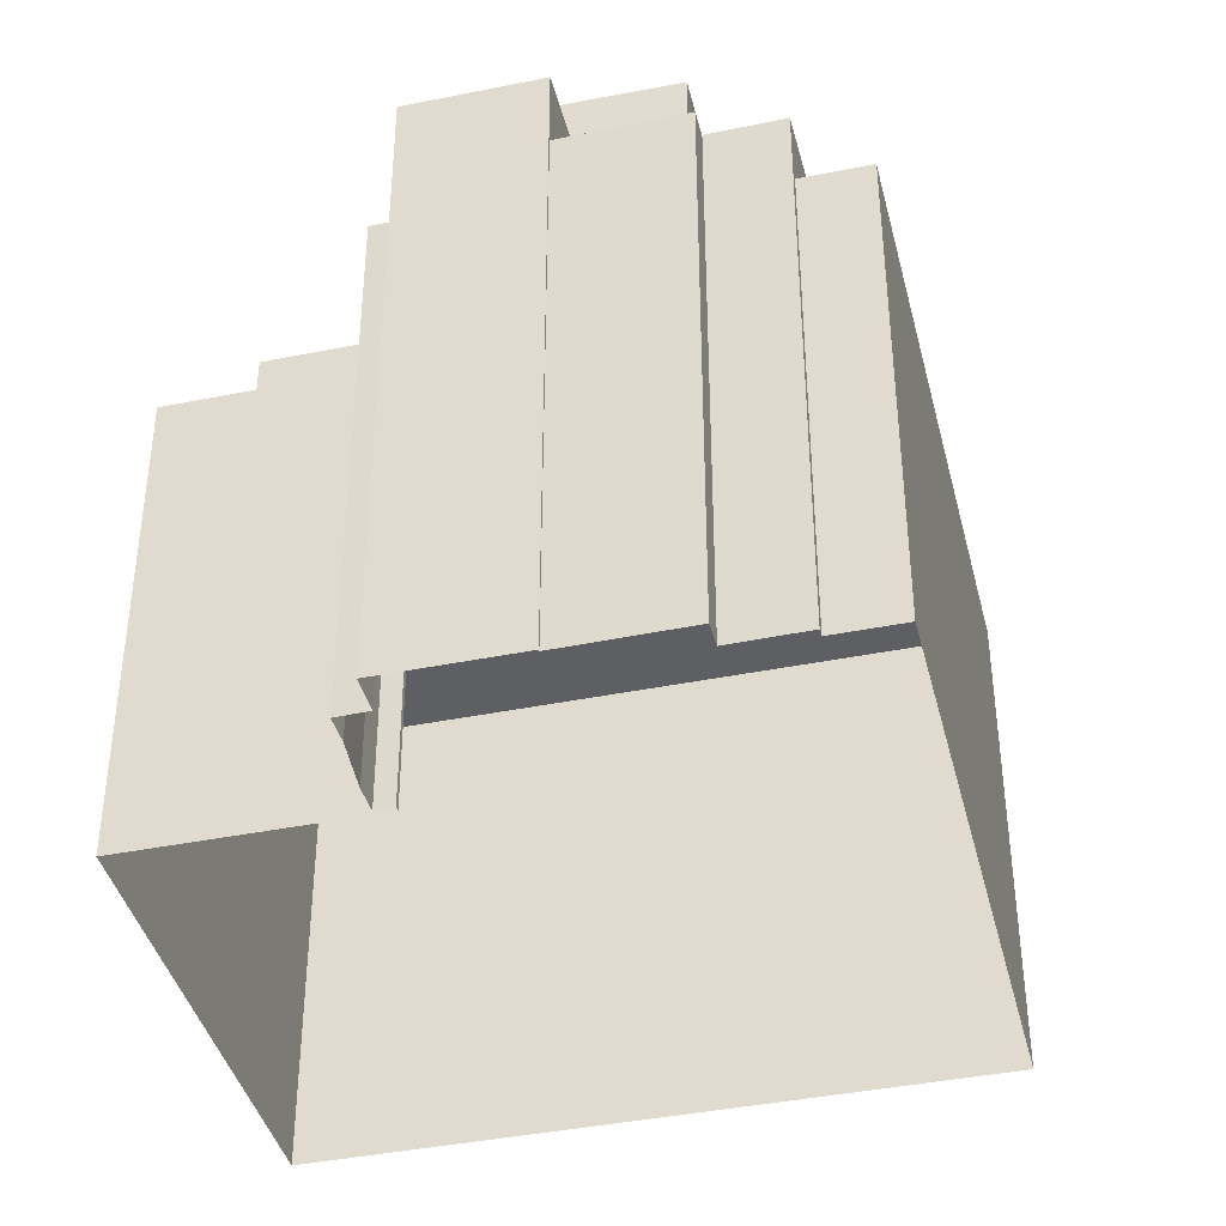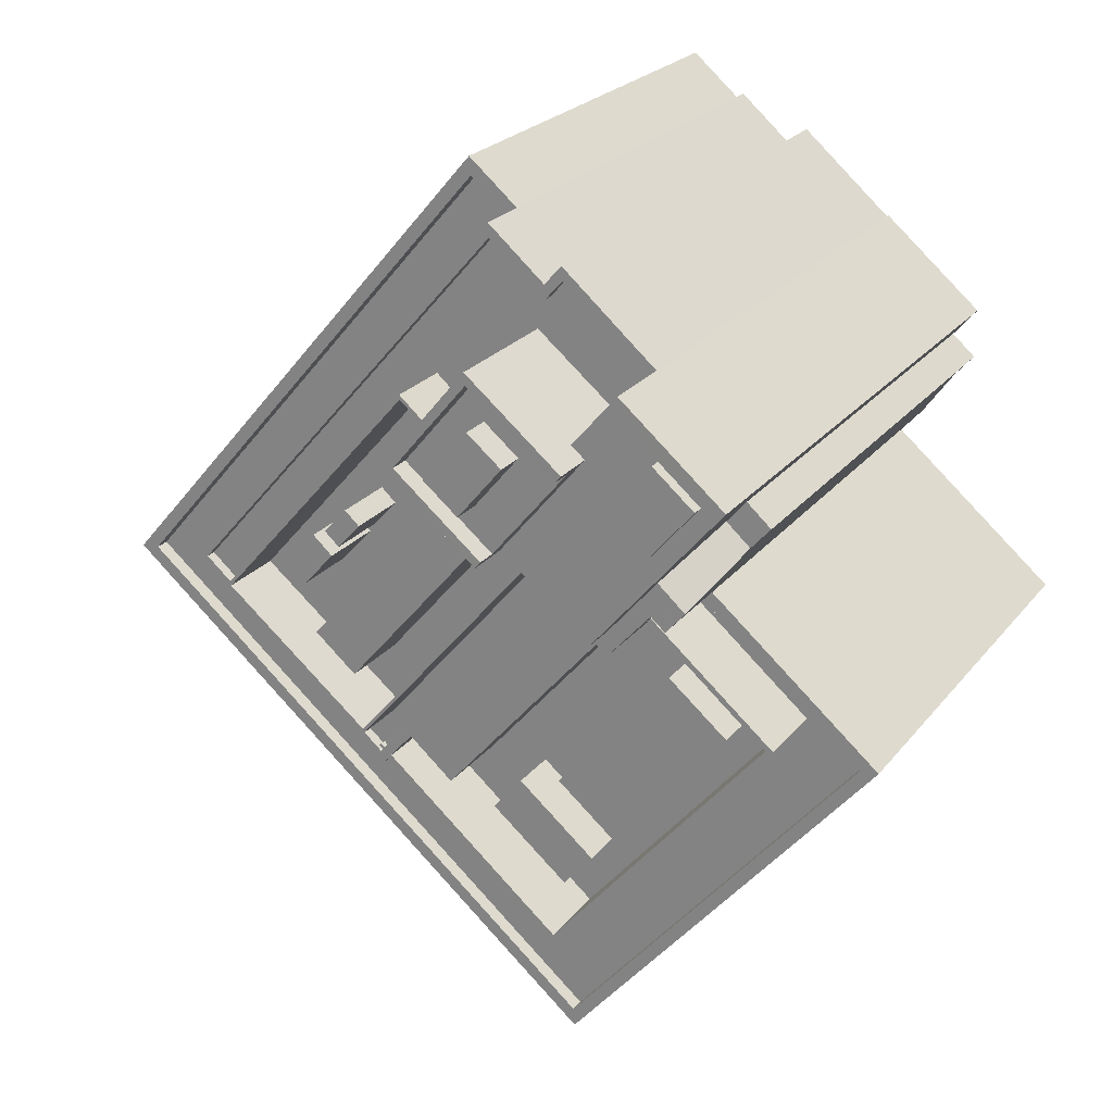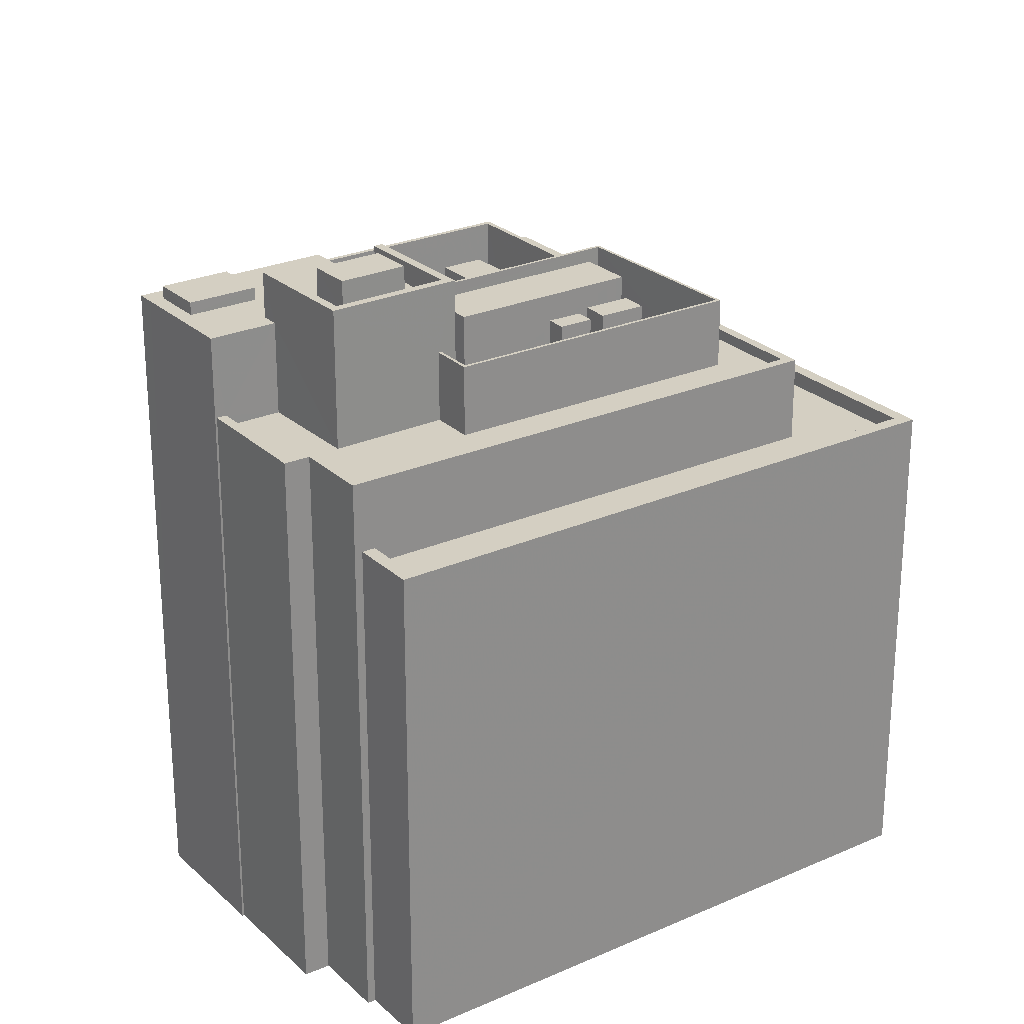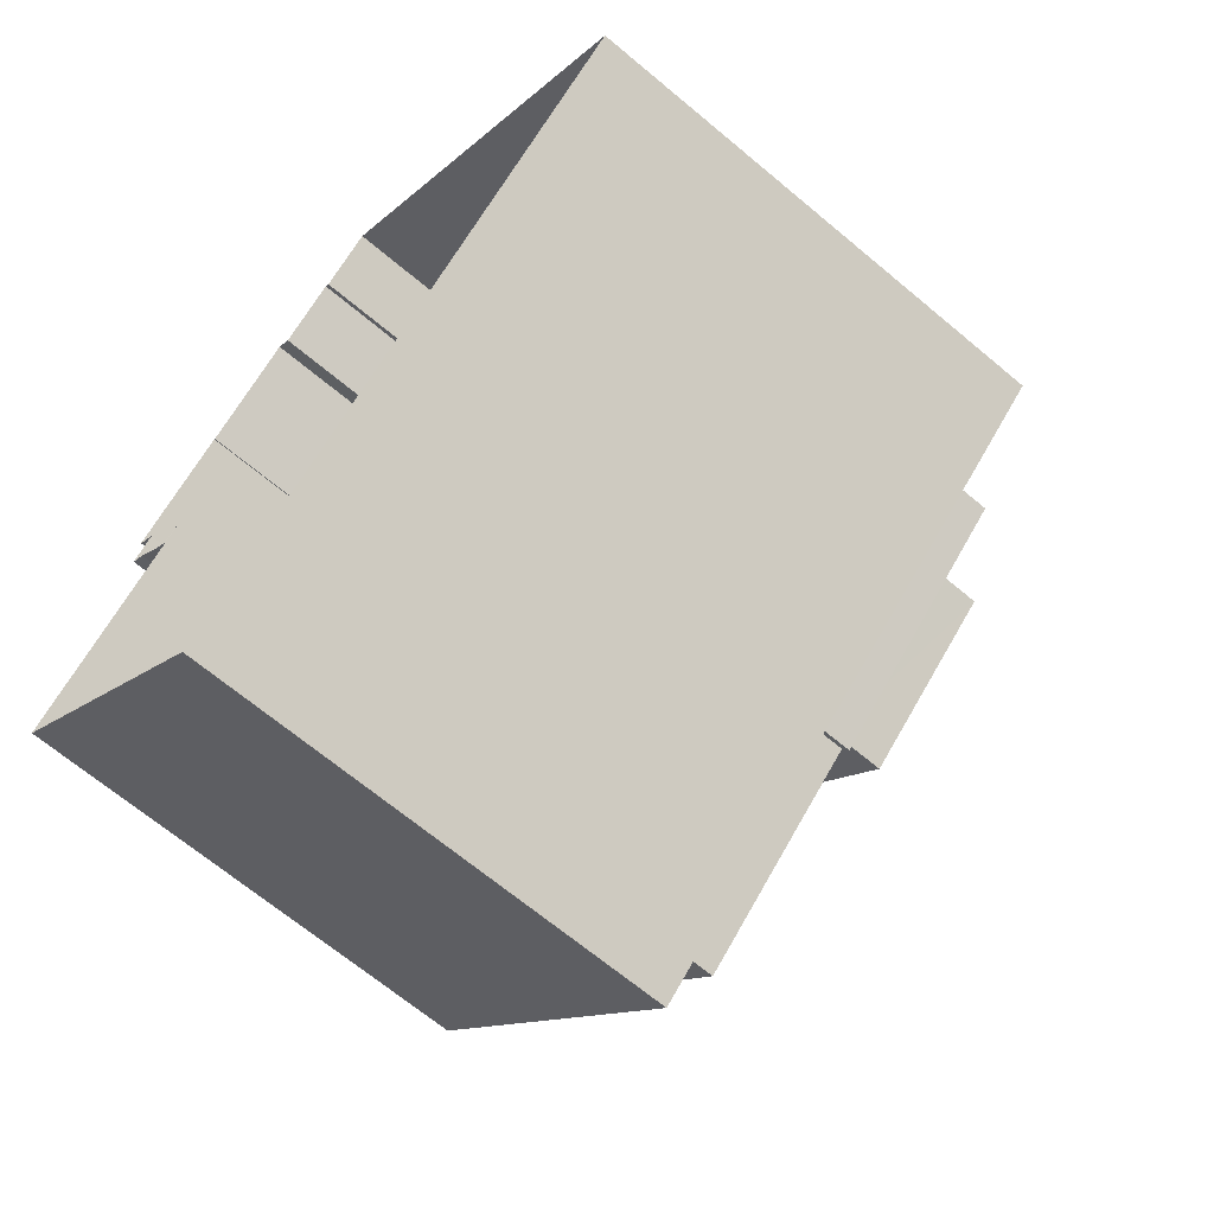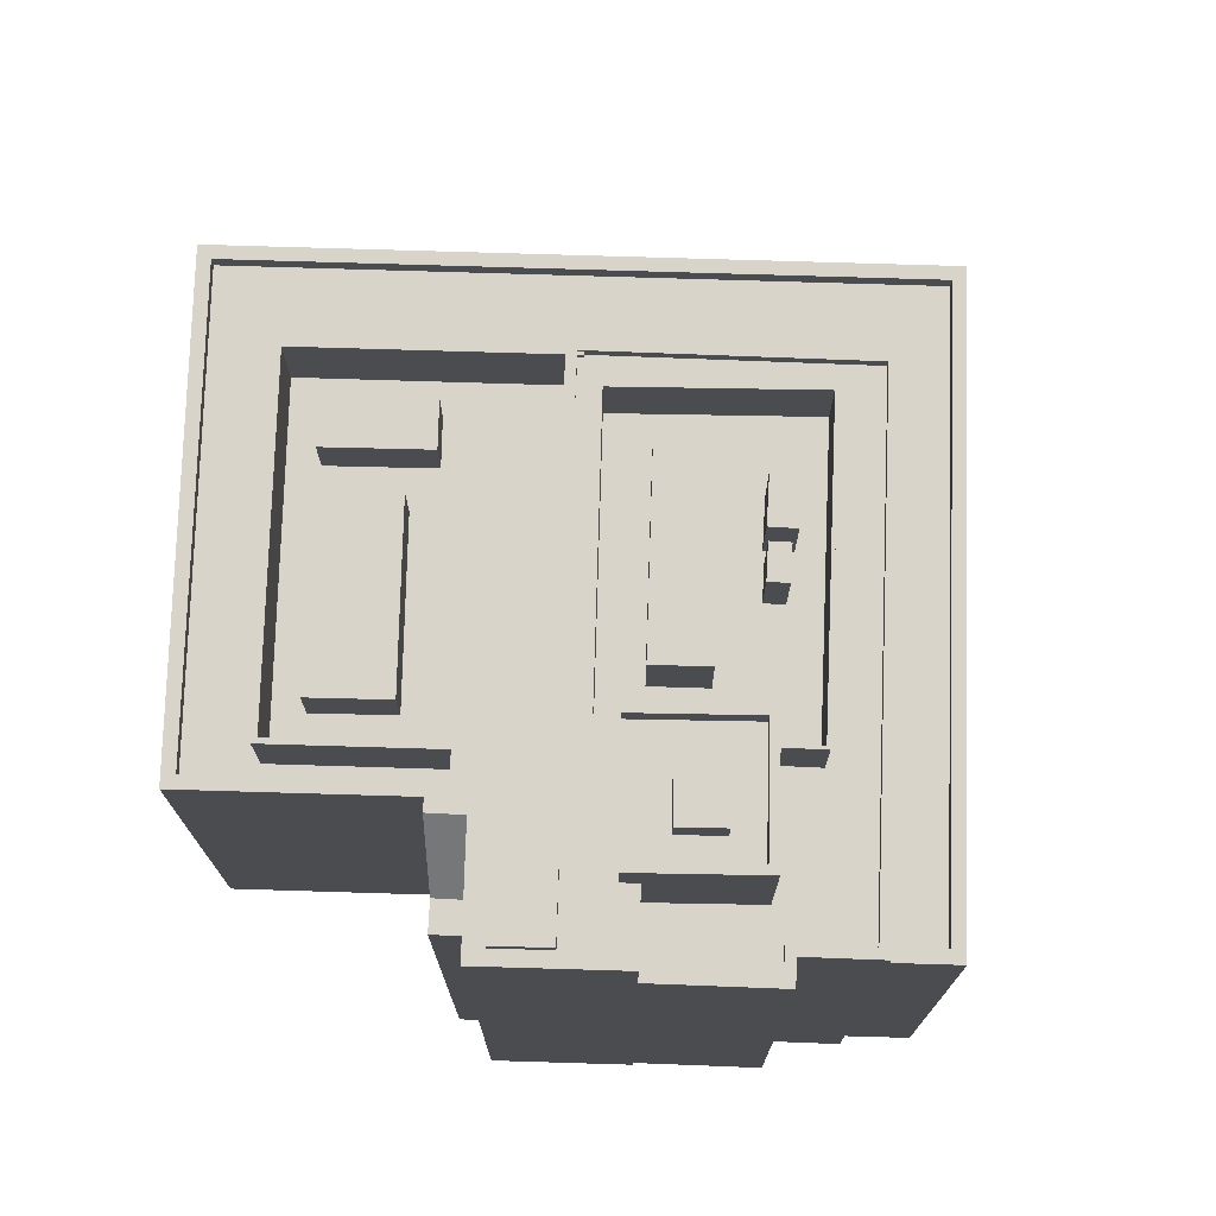
<metadata>
{"format":"obj","ext":"obj","renderer":"f3d","projection":"perspective","resolution":1024,"background":"white","views":[{"elev":-40.7,"azim":153.2,"up":"+Z"},{"elev":23.0,"azim":27.6,"up":"+Y"},{"elev":25.7,"azim":-165.9,"up":"+Z"},{"elev":-67.4,"azim":-130.0,"up":"+Y"},{"elev":75.1,"azim":141.1,"up":"+Z"}]}
</metadata>
<code>
v -6164 -3.632e+04 3.735
v -6146 -3.63e+04 3.738
v -6144 -3.63e+04 3.737
v -6141 -3.634e+04 3.724
v -6135 -3.632e+04 3.731
v -6126 -3.632e+04 3.727
v -6141 -3.63e+04 3.736
v -6140 -3.63e+04 3.736
v -6136 -3.631e+04 3.734
v -6143 -3.63e+04 3.737
v -6131 -3.631e+04 3.732
v -6136 -3.631e+04 3.734
v -6132 -3.631e+04 3.731
v -6132 -3.631e+04 3.732
v -6131 -3.631e+04 3.731
v -6133 -3.632e+04 3.731
v -6135 -3.632e+04 3.731
v -6134 -3.632e+04 3.73
v -6133 -3.632e+04 31.33
v -6134 -3.631e+04 29.75
v -6135 -3.631e+04 31.33
v -6132 -3.631e+04 28.43
v -6133 -3.631e+04 28.43
v -6135 -3.632e+04 31.33
v -6134 -3.632e+04 31.33
v -6137 -3.632e+04 31.33
v -6140 -3.631e+04 31.33
v -6141 -3.632e+04 31.33
v -6137 -3.632e+04 31.33
v -6141 -3.631e+04 31.33
v -6141 -3.631e+04 31.33
v -6140 -3.631e+04 31.33
v -6141 -3.632e+04 31.33
v -6144 -3.631e+04 31.33
v -6144 -3.631e+04 31.33
v -6131 -3.631e+04 28.43
v -6132 -3.631e+04 28.43
v -6137 -3.632e+04 29.53
v -6141 -3.632e+04 29.53
v -6148 -3.632e+04 29.53
v -6146 -3.633e+04 29.53
v -6149 -3.632e+04 29.53
v -6149 -3.632e+04 29.53
v -6148 -3.632e+04 29.53
v -6148 -3.632e+04 29.53
v -6148 -3.632e+04 29.53
v -6149 -3.633e+04 29.26
v -6140 -3.633e+04 29.25
v -6149 -3.633e+04 29.26
v -6136 -3.632e+04 29.26
v -6130 -3.632e+04 29.26
v -6136 -3.632e+04 29.26
v -6130 -3.632e+04 29.26
v -6140 -3.633e+04 29.25
v -6149 -3.633e+04 29.26
v -6149 -3.633e+04 29.26
v -6149 -3.633e+04 29.26
v -6149 -3.633e+04 29.26
v -6146 -3.631e+04 32.1
v -6146 -3.631e+04 32.1
v -6145 -3.631e+04 32.1
v -6155 -3.632e+04 32.1
v -6155 -3.632e+04 32.1
v -6140 -3.631e+04 32.09
v -6148 -3.632e+04 32.09
v -6140 -3.631e+04 32.09
v -6148 -3.632e+04 32.09
v -6145 -3.631e+04 32.1
v -6151 -3.632e+04 28.95
v -6153 -3.632e+04 28.95
v -6150 -3.632e+04 28.94
v -6149 -3.631e+04 28.95
v -6145 -3.631e+04 28.95
v -6145 -3.631e+04 28.95
v -6143 -3.631e+04 28.95
v -6142 -3.631e+04 28.95
v -6151 -3.632e+04 28.95
v -6151 -3.632e+04 28.95
v -6150 -3.632e+04 28.95
v -6149 -3.632e+04 28.95
v -6150 -3.632e+04 28.95
v -6144 -3.631e+04 28.95
v -6144 -3.631e+04 28.95
v -6149 -3.632e+04 28.94
v -6150 -3.632e+04 28.95
v -6148 -3.631e+04 28.95
v -6149 -3.632e+04 28.94
v -6141 -3.631e+04 28.95
v -6152 -3.632e+04 28.95
v -6155 -3.632e+04 28.95
v -6145 -3.631e+04 28.95
v -6146 -3.631e+04 28.95
v -6149 -3.631e+04 28.95
v -6150 -3.632e+04 28.95
v -6151 -3.632e+04 28.95
v -6148 -3.632e+04 28.94
v -6141 -3.632e+04 28.94
v -6148 -3.632e+04 28.94
v -6140 -3.63e+04 28.95
v -6141 -3.63e+04 28.95
v -6136 -3.631e+04 28.95
v -6138 -3.631e+04 28.95
v -6141 -3.631e+04 28.95
v -6149 -3.633e+04 28.94
v -6148 -3.633e+04 28.94
v -6149 -3.633e+04 28.94
v -6143 -3.63e+04 28.95
v -6158 -3.632e+04 28.95
v -6146 -3.631e+04 28.95
v -6149 -3.633e+04 28.94
v -6155 -3.632e+04 28.95
v -6145 -3.631e+04 28.95
v -6149 -3.632e+04 28.94
v -6149 -3.632e+04 28.94
v -6140 -3.63e+04 29.45
v -6140 -3.63e+04 29.45
v -6136 -3.631e+04 29.45
v -6136 -3.631e+04 29.45
v -6149 -3.633e+04 29.44
v -6148 -3.633e+04 29.44
v -6149 -3.633e+04 29.44
v -6143 -3.63e+04 29.45
v -6141 -3.63e+04 29.45
v -6143 -3.63e+04 29.45
v -6158 -3.632e+04 29.45
v -6159 -3.632e+04 29.45
v -6148 -3.633e+04 29.44
v -6141 -3.63e+04 29.45
v -6150 -3.632e+04 32.01
v -6148 -3.631e+04 32.01
v -6149 -3.631e+04 32.01
v -6149 -3.632e+04 32.01
v -6150 -3.632e+04 32.16
v -6152 -3.632e+04 32.16
v -6151 -3.632e+04 32.16
v -6151 -3.632e+04 32.16
v -6145 -3.631e+04 32.35
v -6151 -3.632e+04 32.35
v -6149 -3.632e+04 32.35
v -6143 -3.631e+04 32.35
v -6141 -3.631e+04 34.2
v -6137 -3.631e+04 34.2
v -6139 -3.631e+04 34.2
v -6142 -3.631e+04 34.2
v -6141 -3.631e+04 34.2
v -6139 -3.631e+04 34.2
v -6141 -3.631e+04 34.2
v -6141 -3.631e+04 34.2
v -6143 -3.631e+04 34.2
v -6145 -3.631e+04 34.2
v -6141 -3.631e+04 35.2
v -6145 -3.631e+04 35.2
v -6145 -3.631e+04 35.2
v -6141 -3.631e+04 35.2
v -6141 -3.631e+04 35.2
v -6137 -3.631e+04 35.2
v -6141 -3.631e+04 35.2
v -6137 -3.631e+04 35.2
v -6141 -3.631e+04 35.64
v -6143 -3.631e+04 35.64
v -6141 -3.631e+04 35.64
v -6139 -3.631e+04 35.64
v -6136 -3.631e+04 33.13
v -6137 -3.632e+04 33.13
v -6134 -3.631e+04 33.13
v -6141 -3.631e+04 33.13
v -6134 -3.631e+04 33.13
v -6132 -3.631e+04 33.13
v -6131 -3.631e+04 33.13
v -6136 -3.631e+04 33.13
v -6137 -3.631e+04 33.13
v -6138 -3.631e+04 33.13
v -6137 -3.632e+04 33.13
v -6131 -3.631e+04 33.13
v -6134 -3.631e+04 33.7
v -6134 -3.631e+04 33.7
v -6136 -3.631e+04 33.7
v -6132 -3.631e+04 33.7
v -6148 -3.633e+04 25.63
v -6147 -3.633e+04 25.63
v -6146 -3.633e+04 25.63
v -6149 -3.633e+04 25.63
v -6141 -3.633e+04 25.63
v -6137 -3.632e+04 25.63
v -6137 -3.632e+04 25.63
v -6135 -3.632e+04 25.63
v -6136 -3.632e+04 25.63
v -6131 -3.632e+04 25.63
v -6133 -3.632e+04 25.63
v -6144 -3.633e+04 25.63
v -6143 -3.633e+04 25.63
v -6142 -3.633e+04 25.62
v -6141 -3.633e+04 25.62
v -6138 -3.633e+04 25.62
v -6139 -3.633e+04 25.62
v -6130 -3.632e+04 25.63
v -6138 -3.633e+04 25.62
v -6140 -3.633e+04 25.62
v -6141 -3.634e+04 25.62
v -6127 -3.632e+04 25.62
v -6140 -3.633e+04 25.62
v -6149 -3.633e+04 25.63
v -6163 -3.632e+04 25.63
v -6159 -3.632e+04 25.63
v -6146 -3.63e+04 25.64
v -6130 -3.632e+04 25.63
v -6135 -3.632e+04 25.63
v -6144 -3.63e+04 25.63
v -6136 -3.632e+04 25.63
v -6149 -3.633e+04 25.63
v -6141 -3.634e+04 26.32
v -6126 -3.632e+04 26.32
v -6127 -3.632e+04 26.32
v -6141 -3.634e+04 26.32
v -6164 -3.632e+04 26.33
v -6146 -3.63e+04 26.34
v -6146 -3.63e+04 26.34
v -6135 -3.632e+04 26.33
v -6144 -3.63e+04 26.33
v -6144 -3.63e+04 26.33
v -6135 -3.632e+04 26.33
v -6163 -3.632e+04 26.33
v -6143 -3.633e+04 28.02
v -6144 -3.633e+04 28.02
v -6141 -3.633e+04 28.01
v -6139 -3.633e+04 28.01
v -6133 -3.632e+04 28.27
v -6141 -3.633e+04 28.27
v -6138 -3.633e+04 28.26
v -6135 -3.632e+04 28.27
f 1 2 3
f 4 1 5
f 4 5 6
f 7 8 9
f 3 10 7
f 11 9 12
f 13 14 15
f 14 9 11
f 13 16 17
f 16 18 17
f 17 5 9
f 1 3 7
f 1 7 5
f 5 7 9
f 14 13 17
f 14 17 9
f 19 20 21
f 22 20 19
f 22 23 20
f 19 21 24
f 19 24 25
f 26 27 28
f 21 26 24
f 24 26 29
f 29 26 28
f 30 31 32
f 32 31 33
f 33 31 34
f 31 35 34
f 36 23 22
f 36 37 23
f 38 39 40
f 38 40 41
f 40 42 41
f 40 43 42
f 44 45 46
f 47 48 49
f 50 51 52
f 51 53 52
f 54 48 47
f 53 48 54
f 53 51 48
f 55 56 57
f 55 58 56
f 59 60 61
f 59 62 63
f 64 65 66
f 66 65 67
f 63 62 67
f 61 60 68
f 65 63 67
f 60 59 63
f 69 70 71
f 72 73 74
f 75 76 73
f 70 77 78
f 79 80 81
f 74 82 83
f 69 71 84
f 73 76 82
f 79 85 80
f 86 73 72
f 77 69 85
f 80 73 86
f 69 73 80
f 77 70 69
f 74 73 82
f 69 80 85
f 84 87 88
f 88 76 75
f 84 71 87
f 84 88 75
f 89 70 78
f 90 70 89
f 74 91 92
f 72 74 93
f 79 81 94
f 92 90 95
f 93 95 94
f 95 79 94
f 95 90 89
f 74 92 93
f 93 92 95
f 88 87 96
f 88 96 97
f 87 98 96
f 99 100 101
f 102 101 103
f 104 105 106
f 103 100 107
f 108 109 107
f 110 111 108
f 112 103 109
f 110 106 113
f 113 114 111
f 106 105 113
f 111 109 108
f 101 100 103
f 109 103 107
f 110 113 111
f 115 116 117
f 117 116 118
f 119 120 121
f 122 123 124
f 115 123 116
f 125 124 126
f 121 120 127
f 119 125 126
f 116 123 128
f 128 123 122
f 125 122 124
f 119 121 125
f 129 130 131
f 129 132 130
f 133 134 135
f 133 136 134
f 137 138 139
f 140 137 139
f 141 142 143
f 144 141 145
f 142 146 143
f 145 141 143
f 147 148 146
f 146 148 143
f 149 150 144
f 150 148 147
f 149 144 145
f 150 149 148
f 151 152 153
f 153 154 155
f 154 156 155
f 151 157 152
f 154 158 156
f 153 152 154
f 159 160 161
f 162 159 161
f 163 164 165
f 166 164 163
f 167 168 169
f 167 169 170
f 171 170 172
f 166 163 171
f 171 163 167
f 171 167 170
f 173 174 165
f 164 173 165
f 174 169 168
f 165 174 168
f 175 176 177
f 175 178 176
f 179 180 181
f 179 182 180
f 183 184 185
f 186 187 184
f 187 186 188
f 188 186 189
f 181 180 190
f 185 181 191
f 190 180 192
f 190 192 193
f 194 183 195
f 183 191 195
f 191 181 190
f 183 186 184
f 183 185 191
f 188 189 196
f 196 197 198
f 192 198 193
f 195 197 194
f 196 189 197
f 193 198 195
f 198 197 195
f 199 200 201
f 199 202 203
f 204 205 203
f 206 200 207
f 204 208 205
f 209 206 207
f 202 204 203
f 202 201 210
f 201 200 206
f 199 201 202
f 211 212 213
f 211 214 215
f 215 216 217
f 213 212 218
f 216 219 217
f 216 220 219
f 221 213 218
f 222 216 215
f 214 222 215
f 211 213 214
f 223 224 225
f 226 223 225
f 227 228 229
f 227 230 228
f 22 16 13
f 22 19 16
f 25 18 16
f 19 25 16
f 25 17 18
f 25 24 17
f 5 17 218
f 187 50 184
f 50 29 184
f 17 24 218
f 24 29 52
f 207 221 209
f 52 29 50
f 52 209 221
f 218 52 221
f 24 52 218
f 185 184 38
f 39 38 28
f 28 38 29
f 38 184 29
f 33 34 76
f 97 33 88
f 34 82 76
f 33 76 88
f 83 34 35
f 83 82 34
f 22 13 15
f 36 22 15
f 14 37 36
f 15 14 36
f 127 42 113
f 42 120 41
f 41 120 181
f 105 127 113
f 181 120 179
f 42 127 120
f 113 42 43
f 114 113 43
f 185 38 41
f 181 185 41
f 46 45 96
f 98 46 96
f 206 54 201
f 206 53 54
f 54 210 201
f 54 47 210
f 49 48 180
f 182 49 180
f 48 198 192
f 180 48 192
f 48 51 196
f 198 48 196
f 196 51 188
f 188 50 187
f 188 51 50
f 209 52 53
f 206 209 53
f 57 56 106
f 110 57 106
f 58 106 56
f 58 104 106
f 111 43 62
f 62 43 67
f 111 114 43
f 67 43 40
f 109 62 59
f 109 111 62
f 109 59 61
f 112 109 61
f 92 68 60
f 92 91 68
f 92 60 63
f 90 92 63
f 65 71 70
f 71 46 87
f 70 90 63
f 98 87 46
f 65 70 63
f 44 46 65
f 65 46 71
f 33 97 45
f 64 32 33
f 97 96 45
f 64 33 65
f 65 45 44
f 33 45 65
f 28 67 40
f 40 39 28
f 66 67 28
f 27 66 28
f 47 202 210
f 202 47 119
f 182 179 49
f 120 119 49
f 179 120 49
f 49 119 47
f 119 126 204
f 202 119 204
f 123 8 7
f 123 115 8
f 117 8 115
f 117 9 8
f 123 7 10
f 124 123 10
f 208 204 220
f 3 219 10
f 204 126 220
f 10 219 124
f 220 126 124
f 219 220 124
f 128 107 100
f 128 122 107
f 99 128 100
f 99 116 128
f 118 116 99
f 101 118 99
f 105 58 127
f 127 58 121
f 105 104 58
f 121 58 55
f 110 108 57
f 55 57 121
f 121 57 125
f 57 108 125
f 107 122 125
f 108 107 125
f 131 130 72
f 131 72 93
f 130 86 72
f 86 130 132
f 80 86 132
f 132 129 81
f 132 81 80
f 129 94 81
f 93 129 131
f 93 94 129
f 135 134 78
f 135 78 77
f 134 89 78
f 95 134 136
f 95 89 134
f 136 133 79
f 136 79 95
f 133 85 79
f 85 133 135
f 77 85 135
f 69 139 138
f 69 84 139
f 73 138 137
f 73 69 138
f 73 137 140
f 75 73 140
f 75 140 139
f 84 75 139
f 74 83 35
f 74 35 153
f 35 151 153
f 35 31 151
f 141 144 157
f 144 150 152
f 144 152 157
f 147 152 150
f 147 154 152
f 142 158 146
f 146 154 147
f 146 158 154
f 103 112 61
f 155 103 61
f 155 61 153
f 68 91 74
f 68 74 153
f 61 68 153
f 171 172 156
f 156 172 155
f 155 172 103
f 172 102 103
f 171 156 142
f 171 142 166
f 30 166 31
f 141 157 151
f 31 166 151
f 156 158 142
f 142 141 166
f 166 141 151
f 149 161 160
f 149 145 161
f 148 149 160
f 159 148 160
f 162 148 159
f 162 143 148
f 161 143 162
f 161 145 143
f 173 26 21
f 173 21 174
f 174 37 11
f 11 37 14
f 23 37 20
f 21 20 174
f 20 37 174
f 101 102 118
f 9 117 12
f 102 172 118
f 12 117 170
f 118 172 170
f 117 118 170
f 174 11 169
f 169 12 170
f 169 11 12
f 173 164 26
f 26 164 27
f 66 164 166
f 30 64 166
f 27 164 66
f 32 64 30
f 64 66 166
f 163 165 175
f 177 163 175
f 167 177 176
f 167 163 177
f 178 167 176
f 178 168 167
f 168 178 175
f 165 168 175
f 5 218 212
f 6 5 212
f 6 211 4
f 6 212 211
f 211 215 1
f 4 211 1
f 215 217 2
f 1 215 2
f 219 2 217
f 219 3 2
f 220 216 205
f 208 220 205
f 213 207 200
f 213 221 207
f 214 213 200
f 199 214 200
f 203 214 199
f 203 222 214
f 205 222 203
f 205 216 222
f 225 224 190
f 193 225 190
f 224 223 191
f 190 224 191
f 191 226 195
f 191 223 226
f 195 225 193
f 195 226 225
f 183 194 228
f 228 194 229
f 194 197 229
f 228 230 186
f 183 228 186
f 186 227 189
f 186 230 227
f 189 229 197
f 189 227 229

</code>
